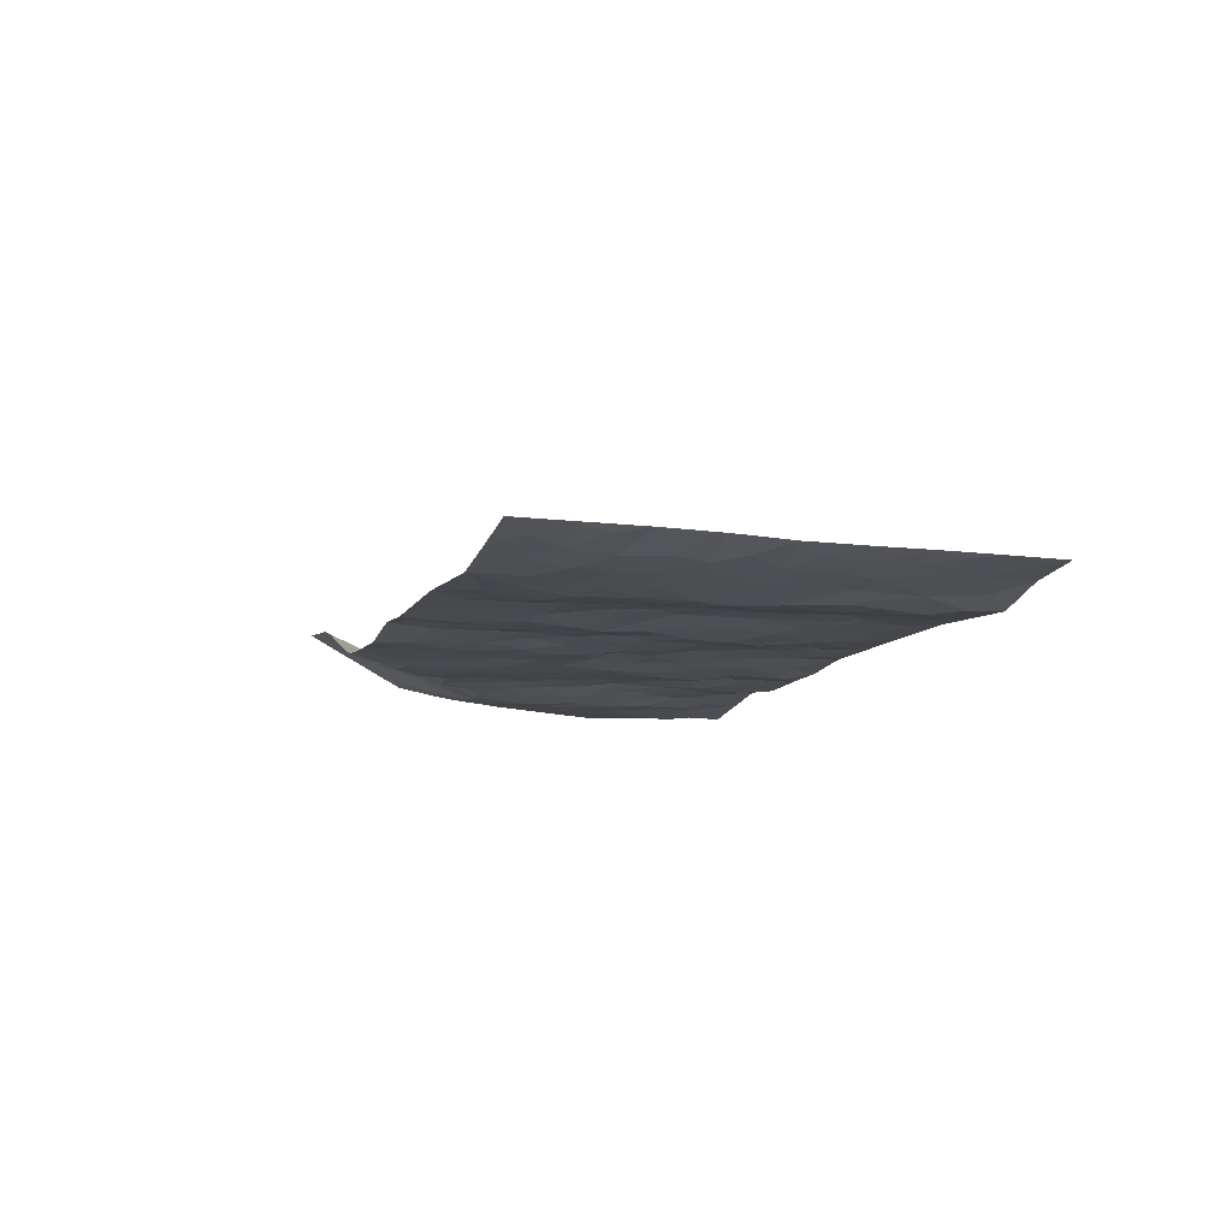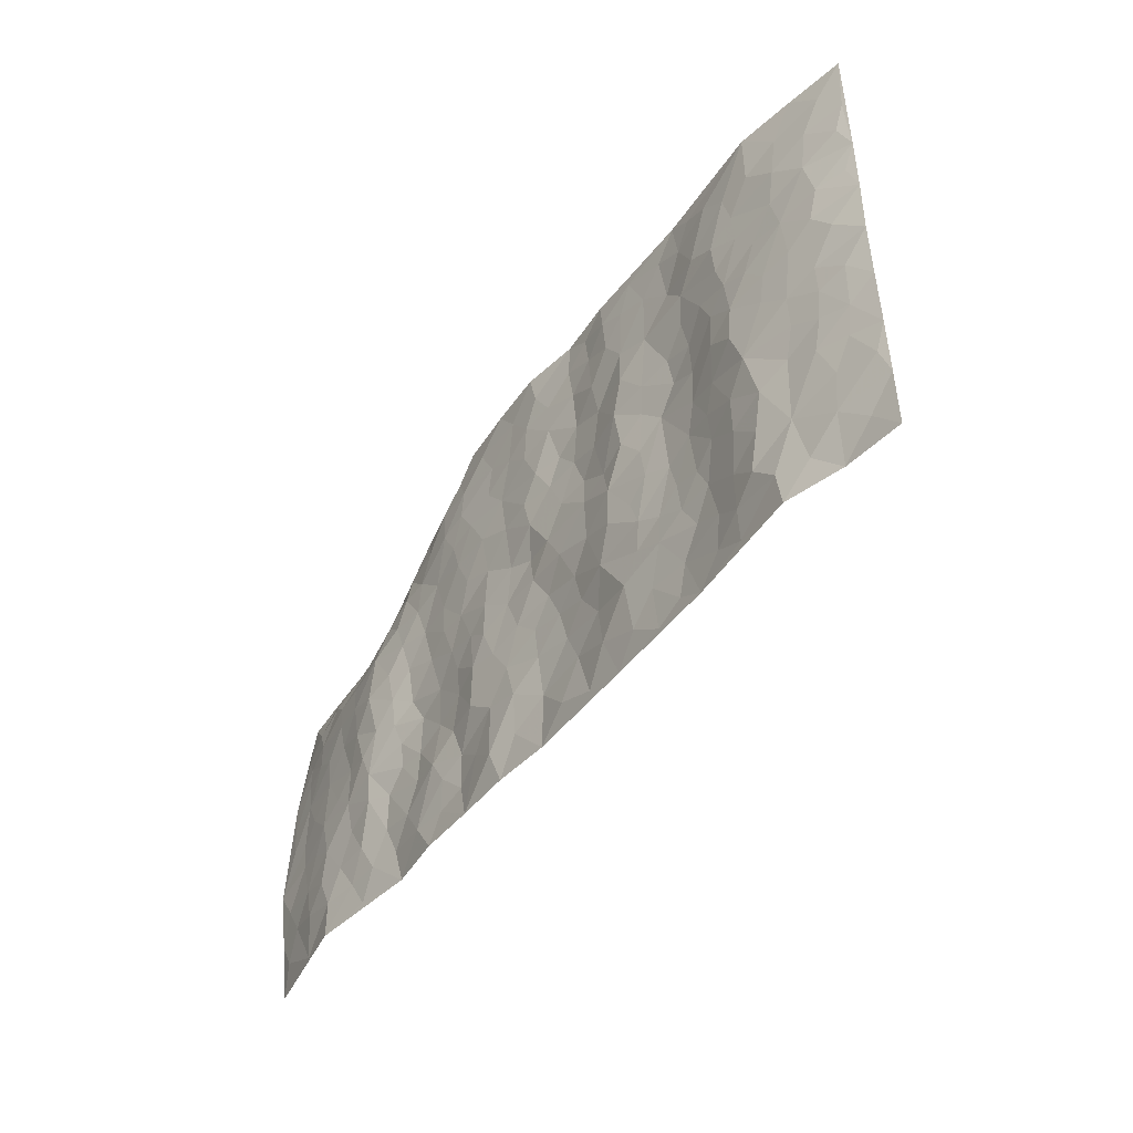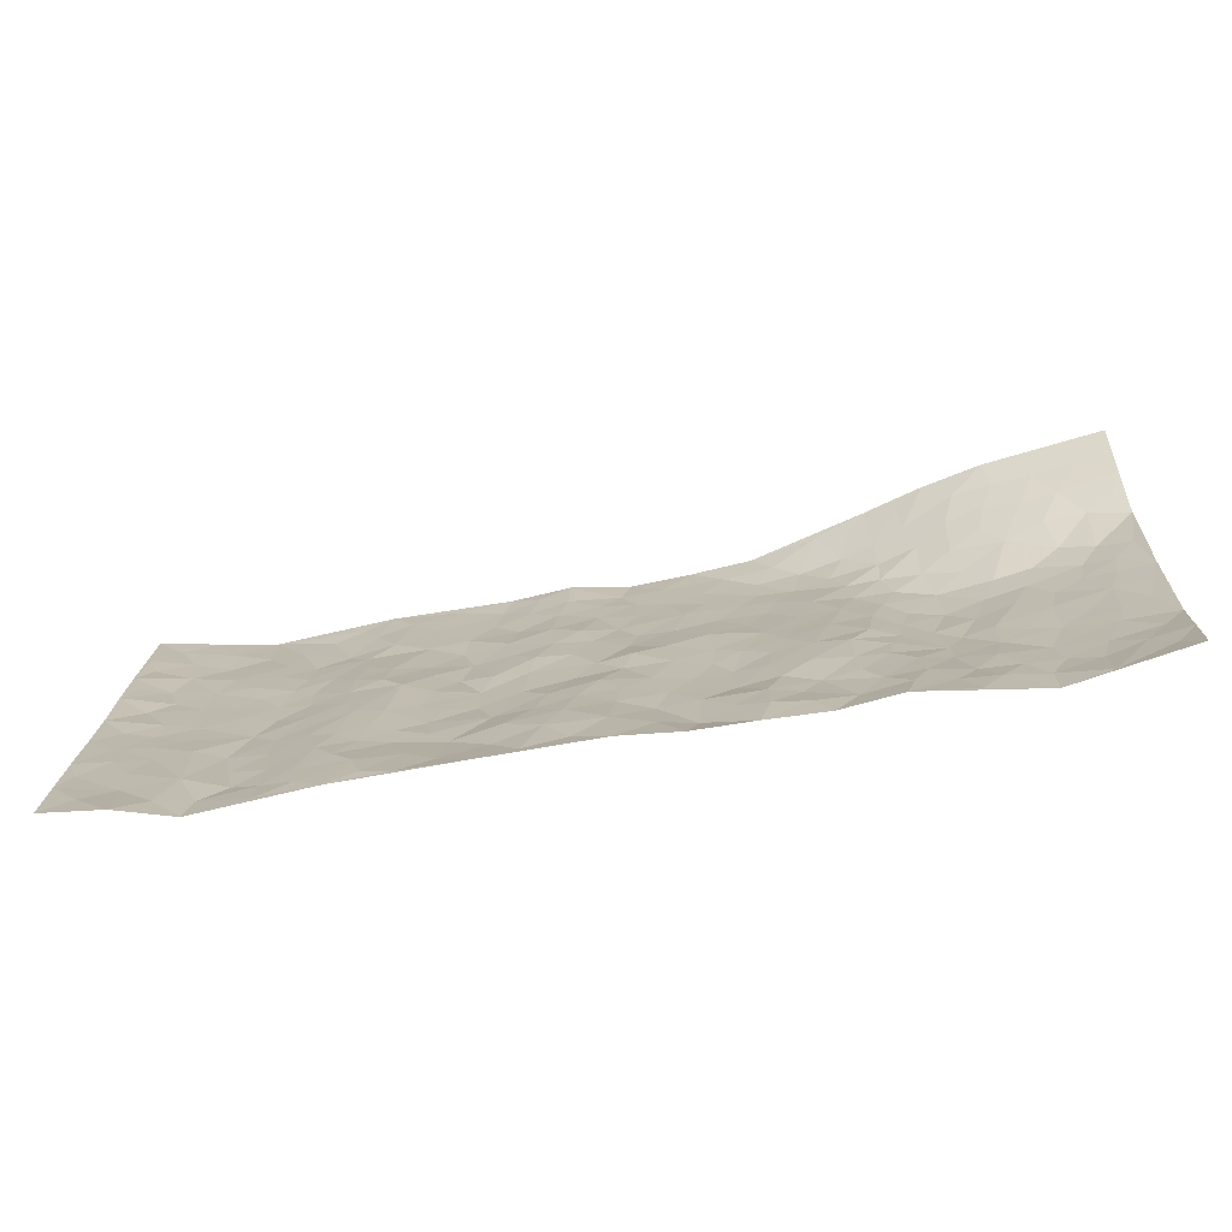
<metadata>
{"format":"obj","ext":"obj","renderer":"f3d","projection":"perspective","resolution":1024,"background":"white","views":[{"elev":-10.7,"azim":-109.9,"up":"+Z"},{"elev":-42.0,"azim":-124.8,"up":"+Y"},{"elev":-74.5,"azim":9.5,"up":"+Y"}]}
</metadata>
<code>
v -0.9624 0.03457 0.02857
v -0.9316 1.031 0.03131
v 0.9953 -0.03928 0.02842
v 1.034 0.9214 0.1809
v -0.7685 0.4201 -0.004177
v -0.9464 0.5331 0.02729
v -0.8308 0.3872 0.004241
v 0.01805 0.003327 0.01323
v -0.9545 0.2841 0.02888
v -0.8957 0.3694 0.01572
v -0.7203 0.02722 -0.01597
v -0.9586 0.1593 0.02878
v -0.6861 0.3176 -0.01699
v -0.8395 0.03109 0.01608
v -0.8163 0.3173 0.002016
v -0.4747 0.01951 0.003524
v -0.9361 0.221 0.02314
v -0.2713 0.1779 -0.007488
v -0.7506 0.3488 -0.003982
v -0.8432 0.1497 0.008129
v -0.9052 0.09528 0.02146
v -0.778 0.09167 -0.0007372
v -0.6532 0.1503 -0.01868
v -0.7071 0.1 -0.01691
v -0.8516 0.2372 0.009524
v -0.8856 0.3013 0.01519
v -0.7483 0.2036 -0.005398
v -0.6704 0.2338 -0.01768
v -0.833 0.5178 0.004349
v -0.9504 0.4087 0.0276
v -0.6878 1.024 -0.009226
v -0.514 0.2417 0.0008835
v 0.2845 0.1489 0.004882
v -0.9378 0.7817 0.0329
v -0.3374 0.4068 -0.002242
v -0.7431 0.7801 -0.003276
v -0.7581 0.8591 -0.003553
v -0.5509 0.4633 -0.007912
v -0.5639 0.6274 -0.01258
v -0.4406 1.016 0.007085
v -0.9177 0.7189 0.02575
v -0.6271 0.5861 -0.01819
v -0.348 0.7686 -0.000967
v -0.4844 0.2983 0.001451
v -0.4364 0.2418 0.0007338
v -0.4744 0.1801 0.003718
v -0.4105 0.6533 0.003906
v -0.3307 0.5738 -0.000185
v 0.202 0.4689 -0.005308
v -0.3099 0.2334 -0.004803
v -0.1717 0.6191 0.001741
v -0.337 0.6434 -0.003291
v -0.284 0.06899 0.001291
v -0.5879 0.733 -0.0133
v -0.3726 0.2087 -0.00292
v -0.8367 0.6476 0.004374
v -0.007578 0.3509 0.007959
v 0.08807 0.3385 0.0001795
v 0.3345 0.441 0.001786
v -0.05778 0.5559 0.003325
v -0.1284 0.5627 0.007434
v 0.1341 0.6281 -0.003301
v -0.6056 0.3686 -0.01477
v -0.7146 0.6001 -0.01038
v -0.9096 0.8417 0.02365
v -0.5403 0.1492 -0.001561
v -0.3513 0.02592 0.005943
v -0.7649 0.4936 -0.005657
v -0.596 0.194 -0.01097
v -0.5985 0.0399 -0.006676
v -0.2285 0.01163 0.009122
v -0.5973 0.1099 -0.00986
v -0.5297 0.07275 -0.0001618
v -0.4145 0.05317 0.006353
v -0.432 0.1205 0.00614
v -0.8543 0.7162 0.008147
v -0.9269 0.9061 0.02994
v -0.7045 0.5349 -0.01196
v 0.05456 1 -0.001499
v -0.766 0.7031 -0.003383
v -0.5358 0.3352 -0.003474
v -0.4813 0.4798 0.00269
v 0.04538 0.572 -0.003133
v -0.01414 0.4857 -0.0003657
v 0.03665 0.4207 0.001251
v -0.1026 0.1338 0.01019
v -0.5309 0.6908 -0.008138
v -0.8815 0.5934 0.01155
v -0.6943 0.7169 -0.007789
v -0.4228 0.3132 0.003311
v -0.6066 0.2896 -0.01348
v -0.4621 0.707 -0.0001826
v -0.1387 0.4921 0.0004047
v -0.2303 0.4463 -0.009926
v -0.61 0.6723 -0.01421
v 0.01139 0.1187 0.01059
v -0.3812 0.5259 0.00697
v -0.3172 0.3009 -0.006251
v -0.2063 0.5131 -0.001671
v -0.1499 0.3892 -0.002948
v -0.9414 0.6572 0.03176
v -0.6693 0.6478 -0.01353
v -0.7792 0.6077 -0.003244
v -0.3426 0.1236 0.00122
v -0.4877 0.5522 0.0005458
v -0.654 0.4301 -0.01988
v -0.1011 0.33 0.003677
v -0.1233 0.2559 0.003838
v -0.4814 0.6307 0.0006921
v 0.1547 0.7264 -0.001728
v 0.02207 0.2162 0.00497
v -0.04543 0.2771 0.007875
v 0.03319 0.2894 0.004494
v -0.4007 0.3794 0.005524
v -0.1735 0.192 0.005188
v -0.6218 0.5112 -0.02062
v -0.5279 0.4012 -0.004163
v -0.4631 0.4094 0.004832
v -0.2729 0.536 -0.008734
v -0.2298 0.3601 -0.01156
v -0.3226 0.4805 -0.001343
v -0.1996 0.2797 -0.007849
v -0.05828 0.4155 -0.00242
v -0.5606 0.5529 -0.01282
v -0.06762 0.2028 0.01035
v -0.1932 0.1019 0.0002912
v -0.374 0.2727 -0.0008527
v -0.8976 0.4693 0.0143
v -0.8382 0.4504 0.003755
v 0.1263 0.4204 0.0002385
v 0.2364 0.2306 -0.009814
v 0.1201 0.5149 0.003316
v 0.0553 0.4884 0.007087
v 0.1996 0.3879 -0.008052
v 0.834 0.464 0.0004557
v 0.2555 0.4267 -0.003225
v 0.2971 0.3044 0.0001777
v 0.2005 0.5626 -0.00149
v 0.1792 0.9955 0.004835
v -0.2542 0.6311 -0.009817
v 0.4802 0.8624 0.02141
v 0.5437 0.9667 0.08178
v -0.1691 0.7897 -0.0008681
v -0.00891 0.8676 0.001957
v -0.2933 0.3606 -0.006311
v -0.4238 0.583 0.006778
v -0.05459 0.0567 0.006707
v -0.1402 0.02897 0.008627
v 0.1409 -0.001194 0.00282
v 0.06328 0.861 -0.003625
v 0.02677 0.7015 -0.003767
v 0.449 0.1814 0.003725
v 0.3719 0.2779 0.005818
v 0.6342 0.5041 -0.02089
v 0.5678 0.5275 -0.01296
v 0.4806 0.1187 0.002918
v 0.5522 0.2083 -0.0003497
v 0.449 0.3468 0.00967
v 0.0643 0.641 -0.005551
v -0.01859 0.6306 0.001688
v -0.1028 0.736 0.008726
v -0.04328 0.6973 0.007601
v -0.01347 0.7946 0.0005179
v -0.09612 0.6389 0.007031
v 0.06774 0.7752 -0.004031
v 0.3038 0.9898 0.01496
v 0.03298 0.9289 -0.002167
v -0.2223 0.8571 -0.003144
v -0.1508 0.8884 0.005408
v -0.2717 0.7933 -0.003957
v -0.1925 1.008 0.006122
v -0.1865 0.7052 0.002504
v -0.2766 0.7126 -0.009151
v -0.09257 0.8358 0.007307
v -0.06889 1.004 0.0158
v 0.2661 0.7393 -0.006511
v 0.218 0.662 -0.00656
v 0.3701 0.5837 -0.001902
v 0.3006 0.5143 -0.001104
v 0.3116 0.657 -0.006693
v 0.4748 0.7285 0.002188
v 0.4027 0.6706 -0.0009795
v 0.3344 0.7238 -0.005712
v 0.1215 0.928 0.0003708
v 0.1281 0.8216 -0.002874
v 0.197 0.8541 -0.0016
v 0.3045 0.8655 -0.003931
v 0.3733 0.7827 -0.006362
v 0.2743 0.588 -0.004751
v -0.8391 0.8973 0.01026
v -0.6404 0.8408 -0.01021
v -0.8293 0.8044 0.006653
v -0.81 1.028 0.009917
v -0.8765 0.9706 0.01887
v -0.7659 0.9491 0.00191
v -0.6899 0.911 -0.008854
v -0.5597 0.9513 -0.008491
v -0.6183 0.9095 -0.01088
v -0.6477 0.7702 -0.01014
v -0.5175 0.8348 -0.01204
v -0.5808 0.8035 -0.01469
v -0.4657 0.9196 -0.0002513
v -0.3452 0.8929 0.001789
v -0.4982 0.98 -0.0001132
v -0.4217 0.8331 0.001692
v -0.3953 0.9526 0.004926
v -0.2954 0.9861 0.004389
v -0.4707 0.7795 -0.004343
v -0.2724 0.9139 -0.0001757
v -0.2088 0.9412 -0.000461
v 0.2052 0.7806 -0.003312
v 0.3057 0.7963 -0.007513
v 0.2437 0.9279 0.001253
v 0.4463 0.7977 0.00306
v 0.3933 0.8693 0.002069
v 0.4376 0.9619 0.04693
v 0.3456 0.9273 0.009659
v 0.4969 0.9244 0.0501
v 0.4204 0.4799 0.004819
v 0.3664 0.5175 -0.0003434
v 0.5291 0.5863 -0.005413
v 0.4793 0.6487 -0.001127
v 0.4499 0.5734 0.002653
v 0.3796 0.178 -0.004213
v 0.5152 0.3171 -0.0001319
v 0.5015 0.5058 -0.0007415
v 0.3818 0.3758 0.006432
v -0.07365 0.9201 0.009616
v -0.1323 0.9654 0.01075
v 0.3442 0.1221 -0.001038
v 0.6314 -0.008688 -0.0008748
v 0.2326 0.3269 -0.009947
v 0.3053 0.3757 -0.0002719
v 0.613 0.2252 -0.01506
v 0.7852 0.9403 0.1472
v 1.01 0.2089 0.009035
v 0.5459 0.7917 0.01796
v 0.7594 0.4585 -0.0052
v 0.5397 0.7281 0.004151
v 1.021 0.4566 0.02815
v 0.7012 0.2678 -0.01514
v 0.5486 0.4491 -0.01002
v 0.8115 0.2794 -0.01011
v 0.5982 0.3944 -0.01742
v 0.5086 -0.01537 0.01487
v 0.117 0.2496 -0.004117
v 0.5277 0.05887 0.009134
v 0.1647 0.3149 -0.006566
v 0.4468 0.2518 0.005938
v 0.9053 0.2286 0.001418
v 0.6815 0.4369 -0.01719
v 0.6004 0.06038 -0.001437
v 0.4872 0.4097 0.004487
v 0.6427 0.3483 -0.02056
v 0.3144 0.2229 0.001248
v 0.5093 0.2541 0.001496
v 0.2857 0.06975 0.006919
v 0.3862 -0.01076 0.0008102
v 0.2635 -0.005929 0.003079
v 0.2236 0.108 -0.001216
v 0.09151 0.1679 -0.004248
v 0.1699 0.185 -0.006243
v 0.6379 0.1238 -0.01046
v 0.8154 0.3911 -0.003482
v 0.7777 0.1911 -0.01533
v 0.6737 0.0556 -0.005134
v 0.7052 0.3583 -0.01205
v 0.7524 0.3106 -0.01178
v 0.9201 0.2888 0.00565
v 0.7911 0.5371 -0.0002019
v 0.7178 0.1184 -0.012
v 0.7898 0.1192 -0.01515
v 0.8765 0.3325 0.000786
v 0.9781 0.3093 0.01081
v 0.9256 0.4006 0.0112
v 0.6144 0.2906 -0.01808
v 0.8448 0.0724 -0.007825
v 0.3537 0.05198 0.004173
v 0.4332 0.05416 -0.0002806
v 0.09188 0.07609 0.001688
v 0.1633 0.06748 -0.009211
v 1.03 0.7015 0.06401
v 0.7545 0.05016 -0.01473
v 0.6838 0.1903 -0.01062
v 0.9998 0.3828 0.01944
v 0.9496 0.4695 0.01911
v 0.8394 0.2173 -0.007908
v 0.5589 0.1287 0.002537
v 0.753 -0.02764 -0.0159
v 0.5389 0.3755 -0.00711
v 0.961 0.02441 0.01424
v 1.003 0.08485 0.01908
v 0.8678 0.1458 -0.004835
v 0.923 0.08713 0.00628
v 0.8478 -0.02459 0.0008833
v 0.9655 0.1488 0.007678
v 0.7109 0.5296 -0.01117
v 0.7404 0.6047 0.002015
v 0.6336 0.6145 -0.01186
v 0.8769 0.6545 0.03132
v 0.683 0.7401 0.03785
v 1.005 0.5807 0.04039
v 0.8168 0.6094 0.01229
v 0.9027 0.5582 0.01694
v 0.7842 0.7062 0.04616
v 0.8905 0.4944 0.0105
v 0.9621 0.5333 0.02678
v 0.9422 0.6194 0.03143
v 0.6903 0.6653 0.01161
v 0.6169 0.7011 0.008651
v 0.5585 0.6557 -0.004511
v 0.9063 0.7999 0.1002
v 0.7639 0.8259 0.09065
v 0.8637 0.7328 0.06584
v 0.95 0.7312 0.07016
v 0.8325 0.7964 0.08977
v 1.03 0.8116 0.1223
v 0.7452 0.7631 0.0628
v 1.007 0.7573 0.09124
v 0.7938 0.8794 0.119
v 0.9099 0.9317 0.1638
v 0.6629 0.9527 0.1183
v 0.874 0.8689 0.1272
v 0.9615 0.865 0.138
v 0.7133 0.8887 0.1057
v 0.6103 0.8692 0.06555
v 0.5468 0.8574 0.03999
v 0.6036 0.9333 0.08904
v 0.6233 0.7941 0.03947
v 0.6882 0.8227 0.07204
f 29 6 128
f 12 21 20
f 26 10 9
f 55 45 46
f 27 19 15
f 26 9 17
f 101 6 88
f 12 1 21
f 7 15 19
f 125 86 96
f 84 123 85
f 129 29 128
f 25 27 15
f 12 20 17
f 73 75 66
f 22 14 11
f 26 17 25
f 9 12 17
f 25 15 26
f 5 129 7
f 52 146 48
f 55 18 50
f 7 19 5
f 20 27 25
f 124 82 105
f 41 76 34
f 20 14 22
f 14 20 21
f 14 21 1
f 24 22 11
f 24 27 22
f 72 66 69
f 69 32 91
f 70 24 11
f 24 23 27
f 17 20 25
f 27 20 22
f 10 15 7
f 10 26 15
f 23 28 27
f 27 13 19
f 28 23 69
f 13 27 28
f 119 121 94
f 10 7 129
f 6 30 128
f 9 10 30
f 36 192 80
f 80 102 89
f 118 81 44
f 64 103 78
f 115 126 86
f 45 32 46
f 91 63 13
f 129 68 29
f 95 87 54
f 95 54 199
f 202 40 204
f 82 97 105
f 29 88 6
f 18 55 104
f 148 126 71
f 38 82 124
f 50 18 122
f 117 82 38
f 5 19 106
f 82 117 118
f 80 64 102
f 127 45 55
f 194 77 190
f 98 35 114
f 39 124 105
f 127 50 98
f 106 19 13
f 66 75 46
f 39 95 42
f 63 117 38
f 95 89 102
f 101 56 76
f 51 140 99
f 18 53 126
f 62 83 132
f 45 127 90
f 112 113 57
f 103 29 68
f 130 85 58
f 109 39 105
f 35 94 121
f 113 246 58
f 151 165 163
f 120 100 94
f 114 127 98
f 192 190 65
f 95 39 87
f 36 191 37
f 67 104 74
f 56 101 88
f 13 63 106
f 192 34 76
f 268 241 243
f 108 115 125
f 93 84 60
f 133 84 85
f 156 288 157
f 101 76 41
f 80 103 64
f 105 97 146
f 99 61 51
f 92 109 47
f 125 96 111
f 158 227 153
f 75 104 55
f 69 66 32
f 81 91 32
f 106 78 68
f 42 64 78
f 77 34 65
f 24 70 72
f 75 73 16
f 16 71 67
f 2 34 77
f 13 28 91
f 103 56 88
f 56 80 76
f 72 69 23
f 11 16 70
f 16 73 70
f 16 67 74
f 115 18 126
f 24 72 23
f 73 72 70
f 16 74 75
f 72 73 66
f 32 45 44
f 84 83 60
f 66 46 32
f 78 106 116
f 117 63 81
f 67 53 104
f 103 68 78
f 69 91 28
f 36 80 89
f 106 38 116
f 106 68 5
f 81 118 117
f 62 132 138
f 32 44 81
f 53 67 71
f 57 58 85
f 123 100 107
f 93 60 61
f 33 230 224
f 8 96 147
f 132 133 130
f 140 48 119
f 93 100 123
f 122 98 50
f 164 60 160
f 53 71 126
f 125 112 108
f 193 194 195
f 75 55 46
f 63 91 81
f 56 103 80
f 196 198 31
f 18 104 53
f 121 48 97
f 38 106 63
f 118 97 82
f 97 35 121
f 51 172 140
f 130 134 49
f 87 39 109
f 288 252 263
f 97 114 35
f 47 43 92
f 57 113 58
f 248 130 58
f 34 101 41
f 114 90 127
f 116 124 42
f 145 94 35
f 118 114 97
f 167 79 175
f 98 145 35
f 85 123 57
f 43 47 52
f 199 36 89
f 42 78 116
f 159 83 62
f 88 29 103
f 74 104 75
f 118 44 90
f 173 140 172
f 42 95 102
f 190 192 37
f 65 190 77
f 89 95 199
f 125 111 112
f 92 87 109
f 18 115 122
f 177 180 176
f 112 57 107
f 109 105 146
f 93 94 100
f 285 286 275
f 96 86 147
f 137 232 131
f 57 123 107
f 87 92 208
f 49 134 136
f 132 130 49
f 161 164 162
f 50 127 55
f 122 108 107
f 122 107 100
f 48 140 52
f 118 90 114
f 99 119 94
f 123 84 93
f 36 37 192
f 48 121 119
f 120 122 100
f 39 42 124
f 38 124 116
f 248 58 246
f 44 45 90
f 98 122 120
f 146 52 47
f 94 93 99
f 168 209 170
f 212 183 188
f 202 197 200
f 42 102 64
f 107 108 112
f 99 93 61
f 8 280 96
f 112 111 113
f 125 115 86
f 115 108 122
f 128 30 10
f 5 68 129
f 10 129 128
f 132 49 138
f 83 84 133
f 130 133 85
f 83 133 132
f 248 134 130
f 156 152 224
f 151 110 165
f 212 186 211
f 153 224 249
f 254 251 244
f 246 261 262
f 225 158 249
f 49 136 179
f 185 184 150
f 214 188 181
f 181 188 182
f 161 163 174
f 143 170 172
f 110 211 185
f 184 79 167
f 174 228 169
f 62 110 159
f 163 150 144
f 210 169 229
f 170 143 168
f 176 211 110
f 98 120 145
f 94 145 120
f 48 146 97
f 109 146 47
f 148 86 126
f 147 86 148
f 71 8 148
f 8 147 148
f 244 276 254
f 232 136 134
f 174 143 161
f 60 83 160
f 163 162 151
f 159 160 83
f 261 281 262
f 259 281 149
f 219 220 59
f 246 113 111
f 33 255 131
f 157 256 152
f 137 255 153
f 230 278 279
f 262 260 33
f 154 155 242
f 131 255 137
f 248 131 232
f 281 280 149
f 259 258 278
f 220 179 59
f 159 151 160
f 162 160 151
f 164 61 60
f 228 174 144
f 144 174 163
f 159 110 151
f 161 172 164
f 186 184 185
f 161 162 163
f 61 164 51
f 160 162 164
f 187 217 213
f 150 163 165
f 205 202 200
f 79 184 139
f 170 43 173
f 174 169 143
f 161 143 172
f 167 144 150
f 176 180 183
f 172 170 173
f 223 226 221
f 185 150 165
f 99 140 119
f 207 206 203
f 172 51 164
f 43 52 173
f 173 52 140
f 167 175 228
f 228 229 169
f 210 168 169
f 177 110 62
f 189 138 179
f 62 138 177
f 136 232 233
f 181 182 222
f 150 184 167
f 178 180 189
f 49 179 138
f 177 138 189
f 180 178 182
f 178 179 220
f 307 308 304
f 222 223 221
f 215 187 188
f 176 183 212
f 187 213 186
f 214 215 188
f 185 211 186
f 237 181 239
f 182 188 183
f 110 185 165
f 216 215 141
f 211 176 212
f 182 183 180
f 176 110 177
f 213 184 186
f 178 189 179
f 177 189 180
f 195 190 37
f 197 198 200
f 195 194 190
f 34 192 65
f 80 192 76
f 37 196 195
f 194 2 77
f 193 2 194
f 196 37 191
f 31 193 195
f 198 196 191
f 31 195 196
f 199 201 191
f 197 204 31
f 198 191 201
f 31 198 197
f 201 199 54
f 36 199 191
f 54 208 201
f 208 43 205
f 208 54 87
f 198 201 200
f 206 205 203
f 43 170 203
f 210 207 209
f 40 202 206
f 31 204 40
f 197 202 204
f 208 205 200
f 43 203 205
f 205 206 202
f 203 209 207
f 171 40 207
f 40 206 207
f 208 200 201
f 43 208 92
f 170 209 203
f 168 143 169
f 207 210 171
f 168 210 209
f 188 187 212
f 212 187 186
f 166 139 213
f 184 213 139
f 237 214 181
f 215 214 141
f 216 141 218
f 213 217 166
f 142 166 216
f 217 216 166
f 187 215 217
f 216 217 215
f 237 141 214
f 142 216 218
f 223 222 182
f 179 136 59
f 223 220 219
f 267 238 251
f 237 327 141
f 223 182 178
f 158 290 253
f 220 223 178
f 59 233 227
f 233 59 136
f 248 246 131
f 153 249 158
f 251 254 267
f 223 219 226
f 111 261 246
f 297 251 238
f 276 256 157
f 167 228 144
f 229 228 175
f 175 171 229
f 229 171 210
f 260 257 33
f 265 271 272
f 266 289 283
f 269 243 250
f 249 224 152
f 266 283 271
f 227 233 137
f 253 227 158
f 325 313 320
f 135 264 275
f 310 329 239
f 270 298 297
f 249 256 225
f 275 273 269
f 311 222 221
f 155 154 299
f 234 276 157
f 310 311 299
f 222 239 181
f 221 226 155
f 266 263 252
f 242 290 244
f 264 273 275
f 273 264 243
f 242 244 154
f 276 290 225
f 288 234 157
f 240 282 302
f 275 286 306
f 225 290 158
f 234 263 284
f 241 254 276
f 233 232 137
f 137 153 227
f 264 135 238
f 244 251 154
f 260 259 257
f 227 253 219
f 33 224 255
f 154 297 299
f 240 302 307
f 297 154 251
f 264 268 243
f 253 226 219
f 271 284 263
f 277 294 293
f 290 242 253
f 241 234 284
f 59 227 219
f 242 155 226
f 252 245 231
f 157 152 156
f 257 230 33
f 152 256 249
f 278 230 257
f 262 33 131
f 224 153 255
f 259 278 257
f 134 248 232
f 230 279 224
f 96 261 111
f 261 96 280
f 280 281 261
f 246 262 131
f 252 247 245
f 268 267 241
f 283 277 272
f 288 247 252
f 275 274 285
f 295 291 294
f 267 268 264
f 263 234 288
f 309 310 299
f 290 276 244
f 283 272 271
f 267 254 241
f 265 243 241
f 236 240 285
f 297 238 270
f 303 305 298
f 241 276 234
f 221 155 299
f 272 277 293
f 250 243 287
f 286 285 240
f 284 271 265
f 271 263 266
f 295 3 291
f 225 256 276
f 241 284 265
f 289 266 231
f 3 292 291
f 321 235 323
f 293 294 296
f 279 278 258
f 245 279 258
f 279 156 224
f 260 281 259
f 280 8 149
f 262 281 260
f 231 266 252
f 267 264 238
f 306 304 270
f 283 289 295
f 243 269 273
f 236 269 250
f 294 292 296
f 274 236 285
f 269 274 275
f 250 287 293
f 245 289 231
f 236 274 269
f 156 279 247
f 242 226 253
f 247 279 245
f 243 265 287
f 288 156 247
f 265 272 293
f 296 292 236
f 293 287 265
f 295 294 277
f 277 283 295
f 236 250 296
f 289 3 295
f 292 294 291
f 293 296 250
f 300 304 308
f 325 320 235
f 329 330 326
f 270 304 303
f 270 303 298
f 309 305 301
f 135 306 270
f 299 297 298
f 298 309 299
f 238 135 270
f 300 314 305
f 303 300 305
f 304 306 307
f 300 303 304
f 282 319 315
f 322 325 235
f 275 306 135
f 307 306 286
f 240 307 286
f 308 307 302
f 302 282 308
f 308 282 315
f 305 309 298
f 310 309 301
f 310 301 329
f 310 239 311
f 222 311 239
f 299 311 221
f 319 312 315
f 312 323 316
f 301 305 318
f 305 314 316
f 300 308 315
f 316 314 312
f 312 314 315
f 315 314 300
f 323 312 324
f 316 313 318
f 282 4 317
f 330 313 325
f 4 321 324
f 235 320 323
f 282 317 319
f 312 319 317
f 326 325 322
f 316 320 313
f 316 318 305
f 142 218 327
f 327 218 141
f 316 323 320
f 324 312 317
f 4 324 317
f 321 323 324
f 318 313 330
f 328 326 322
f 326 327 329
f 329 327 237
f 326 328 327
f 322 142 328
f 327 328 142
f 329 237 239
f 301 318 330
f 326 330 325
f 330 329 301

</code>
